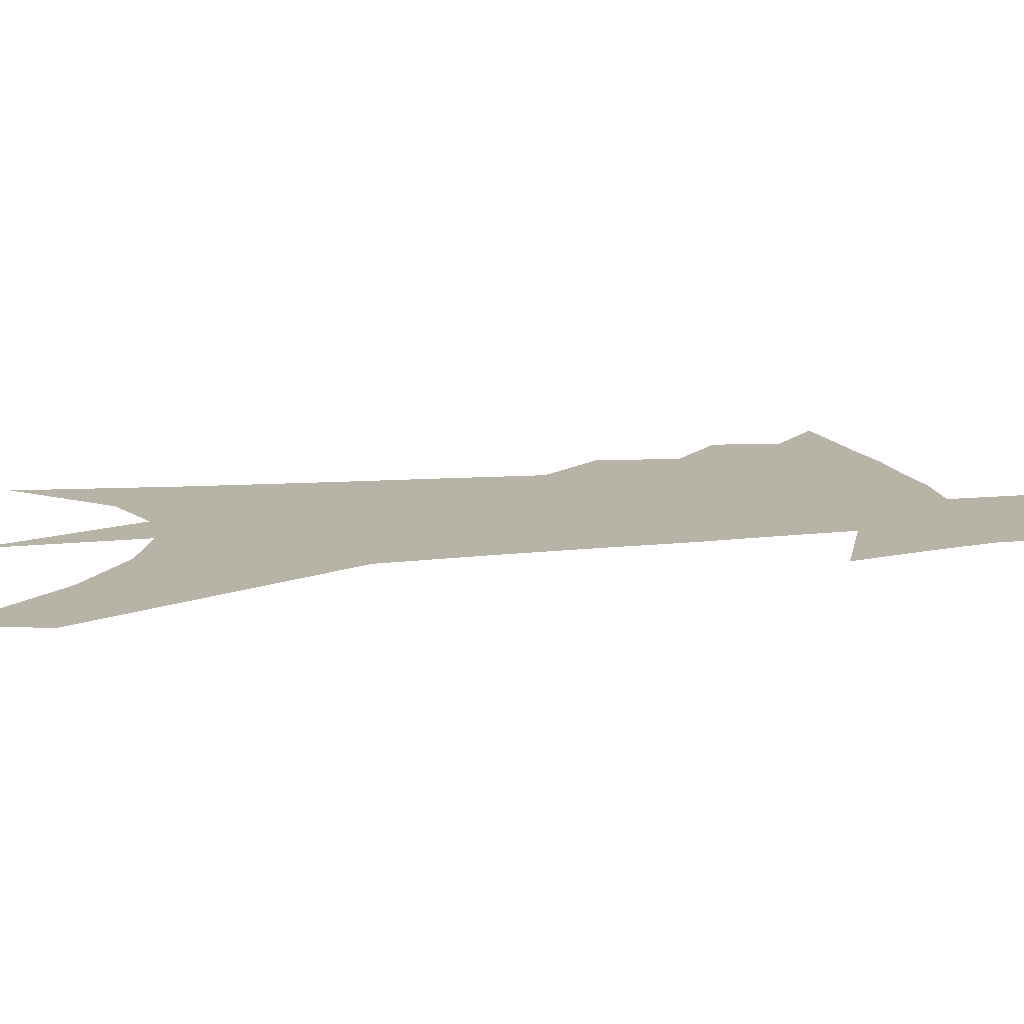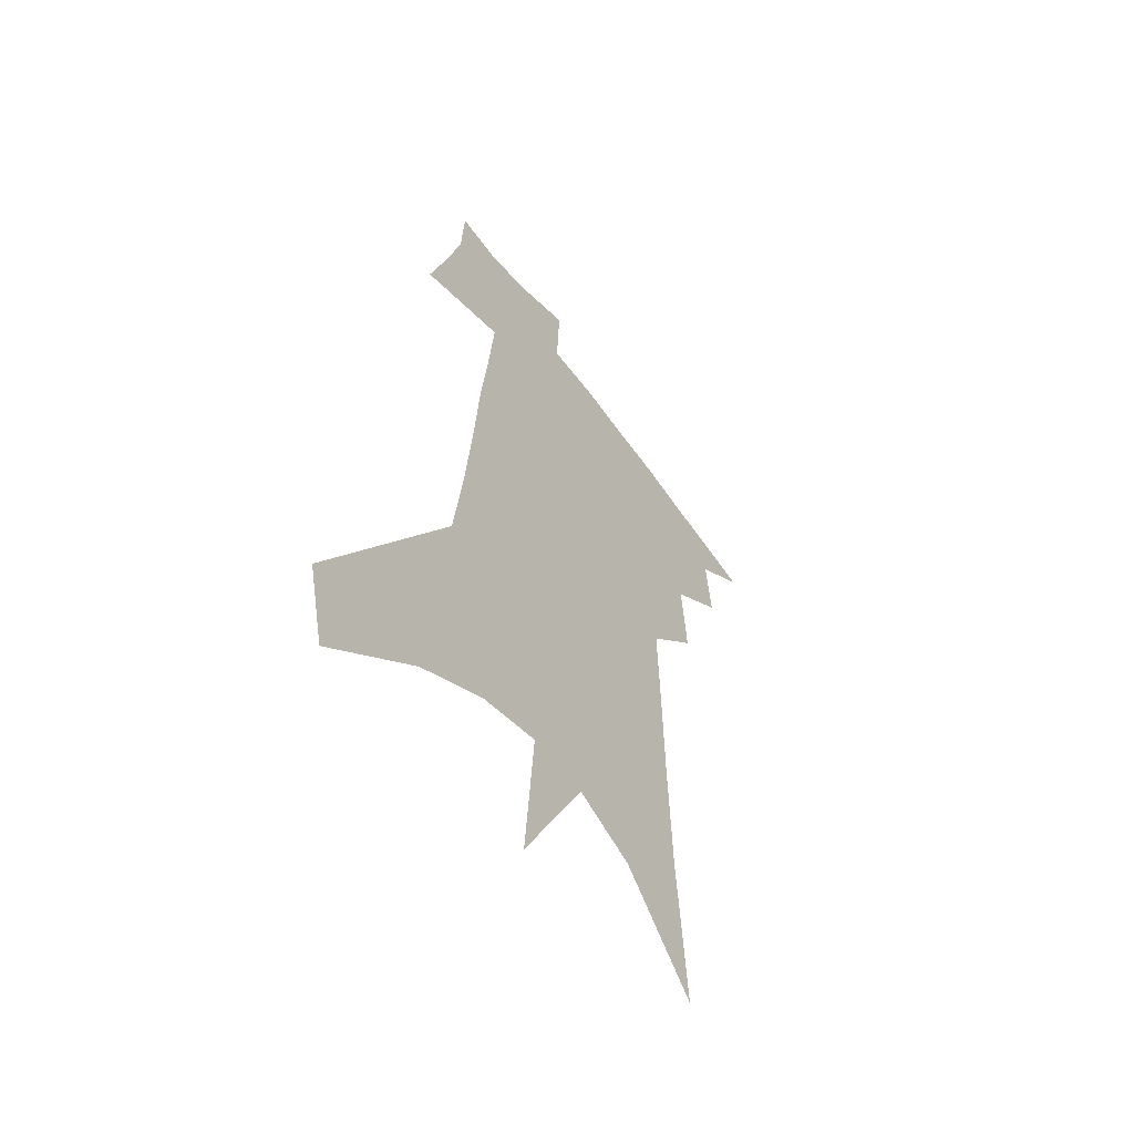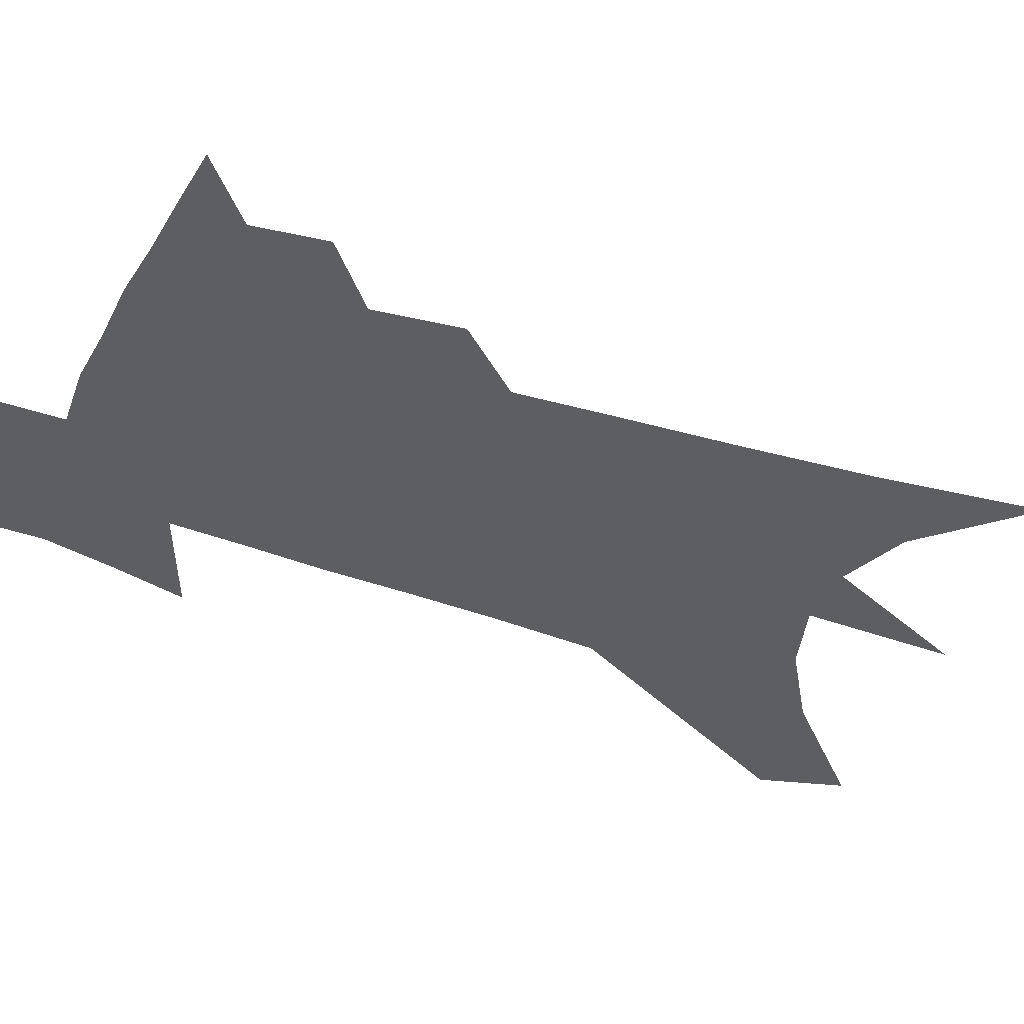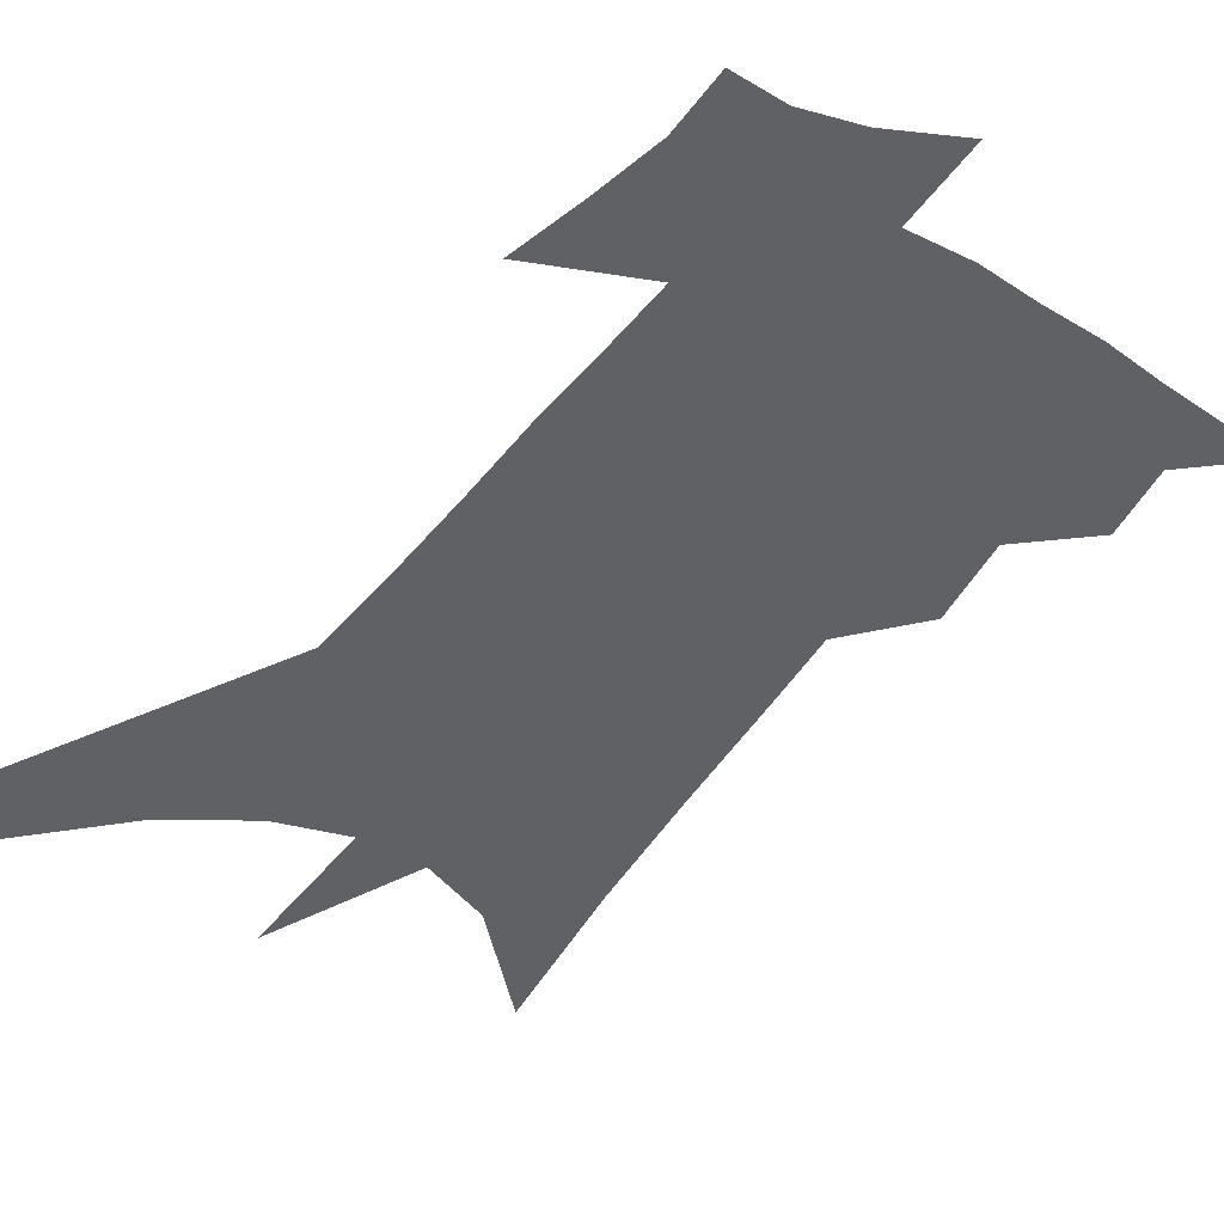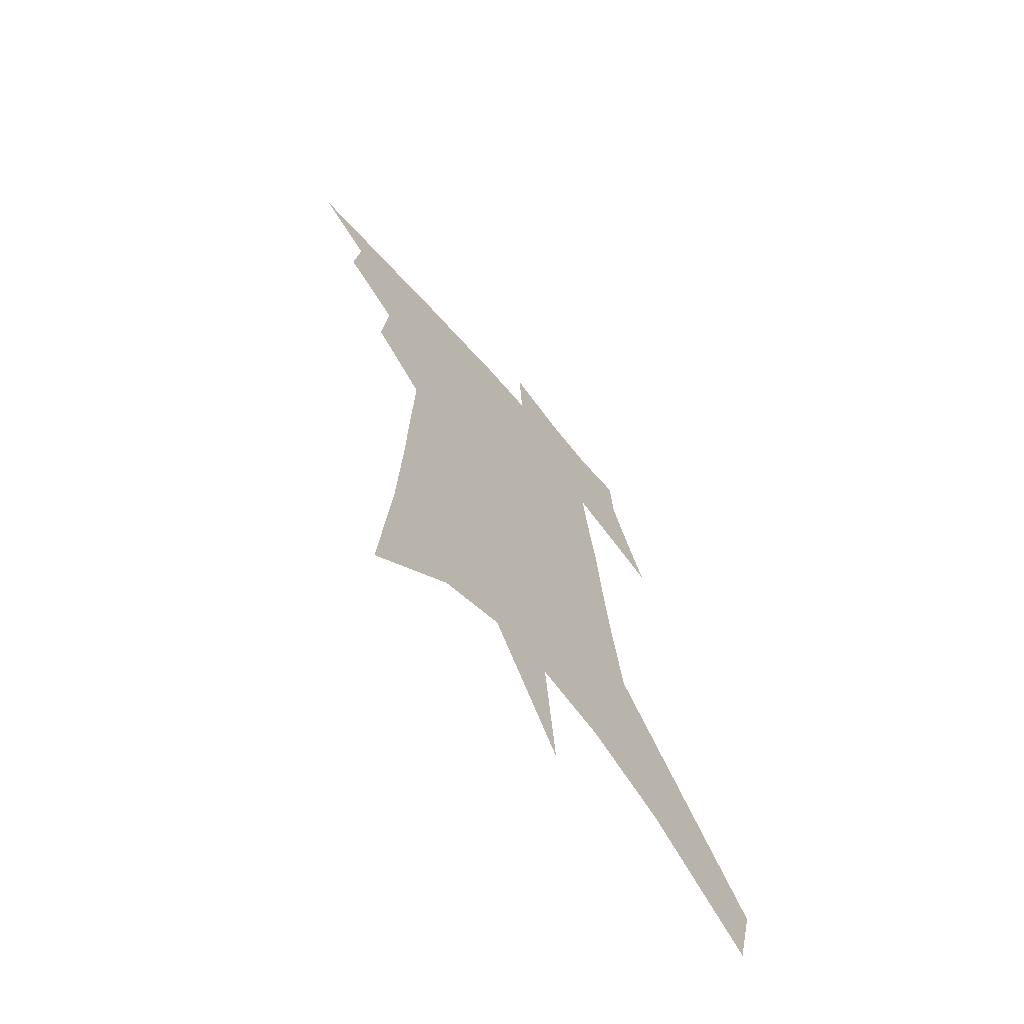
<metadata>
{"format":"obj","ext":"obj","renderer":"f3d","projection":"perspective","resolution":1024,"background":"white","views":[{"elev":12.6,"azim":79.6,"up":"+Z"},{"elev":-56.9,"azim":125.6,"up":"+Y"},{"elev":-37.9,"azim":-111.3,"up":"+Z"},{"elev":-46.9,"azim":148.5,"up":"+Z"},{"elev":-69.0,"azim":-48.7,"up":"+Y"}]}
</metadata>
<code>
v 496.5 429.9 0
v 516.7 387 0
v 519 411.8 0
v 516.8 432.4 0
v 537.4 338.5 0
v 539.8 368.6 0
v 540.6 392.8 0
v 540.1 414.2 0
v 537.8 434.6 0
v 551.6 133.8 0
v 555.9 193.8 0
v 557.6 240.7 0
v 558.4 280.3 0
v 559.5 315.8 0
v 561.3 347.8 0
v 561.9 373.7 0
v 561.8 396 0
v 560.6 416.3 0
v 558 437.5 0
v 583 167.8 0
v 582.6 214.2 0
v 582.2 255.6 0
v 582.1 292.5 0
v 581.8 323.5 0
v 582.1 351.8 0
v 582.1 375.8 0
v 582.2 398.4 0
v 580.8 418.1 0
v 579.3 438.5 0
v 607.5 177.9 0
v 605.7 219.8 0
v 604.1 255.8 0
v 603.2 296.9 0
v 602.3 325 0
v 602.1 354.1 0
v 601.8 377.6 0
v 601.8 399.5 0
v 601.6 419.2 0
v 599.6 440.4 0
v 635.6 123.4 0
v 631.5 178.3 0
v 628.4 222.8 0
v 626 261.1 0
v 624 296.9 0
v 622.5 328.3 0
v 621.9 353.8 0
v 621 379.5 0
v 621 399.8 0
v 621.2 419.7 0
v 621.6 439.4 0
v 620.2 470.3 0
v 657 171.1 0
v 652.4 217.1 0
v 648.5 257.4 0
v 646.5 290.7 0
v 644.7 321.3 0
v 643.2 348.8 0
v 640.9 376.5 0
v 640.1 399.3 0
v 640.1 419.2 0
v 641.4 438.2 0
v 644.5 459.3 0
v 686.4 153.5 0
v 681.4 199.3 0
v 676.8 240.3 0
v 672.2 278.5 0
v 669.2 311.4 0
v 666.9 340.6 0
v 663.5 369.9 0
v 661 395.8 0
v 658.6 417.7 0
v 659.4 436.3 0
v 664 454.4 0
v 726 117.7 0
v 733.2 148 0
v 699.3 380.9 0
v 690.9 407.5 0
v 684.1 432.1 0
v 682.8 455.2 0
f 3 4 1
f 6 7 2
f 2 7 3
f 7 8 3
f 3 8 4
f 8 9 4
f 14 15 5
f 5 15 6
f 15 16 6
f 6 16 7
f 16 17 7
f 7 17 8
f 17 18 8
f 8 18 9
f 18 19 9
f 10 20 11
f 20 21 11
f 11 21 12
f 21 22 12
f 12 22 13
f 22 23 13
f 13 23 14
f 23 24 14
f 14 24 15
f 24 25 15
f 15 25 16
f 25 26 16
f 16 26 17
f 26 27 17
f 17 27 18
f 27 28 18
f 18 28 19
f 28 29 19
f 20 30 21
f 30 31 21
f 21 31 22
f 31 32 22
f 22 32 23
f 32 33 23
f 23 33 24
f 33 34 24
f 24 34 25
f 34 35 25
f 25 35 26
f 35 36 26
f 26 36 27
f 36 37 27
f 27 37 28
f 37 38 28
f 28 38 29
f 38 39 29
f 40 41 30
f 30 41 31
f 41 42 31
f 31 42 32
f 42 43 32
f 32 43 33
f 43 44 33
f 33 44 34
f 44 45 34
f 34 45 35
f 45 46 35
f 35 46 36
f 46 47 36
f 36 47 37
f 47 48 37
f 37 48 38
f 48 49 38
f 38 49 39
f 49 50 39
f 41 52 42
f 52 53 42
f 42 53 43
f 53 54 43
f 43 54 44
f 54 55 44
f 44 55 45
f 55 56 45
f 45 56 46
f 56 57 46
f 46 57 47
f 57 58 47
f 47 58 48
f 58 59 48
f 48 59 49
f 59 60 49
f 49 60 50
f 60 61 50
f 50 61 51
f 61 62 51
f 52 63 53
f 63 64 53
f 53 64 54
f 64 65 54
f 54 65 55
f 65 66 55
f 55 66 56
f 66 67 56
f 56 67 57
f 67 68 57
f 57 68 58
f 68 69 58
f 58 69 59
f 69 70 59
f 59 70 60
f 70 71 60
f 60 71 61
f 71 72 61
f 61 72 62
f 72 73 62
f 63 74 64
f 74 75 64
f 64 75 65
f 70 76 71
f 76 77 71
f 71 77 72
f 77 78 72
f 72 78 73
f 78 79 73

</code>
